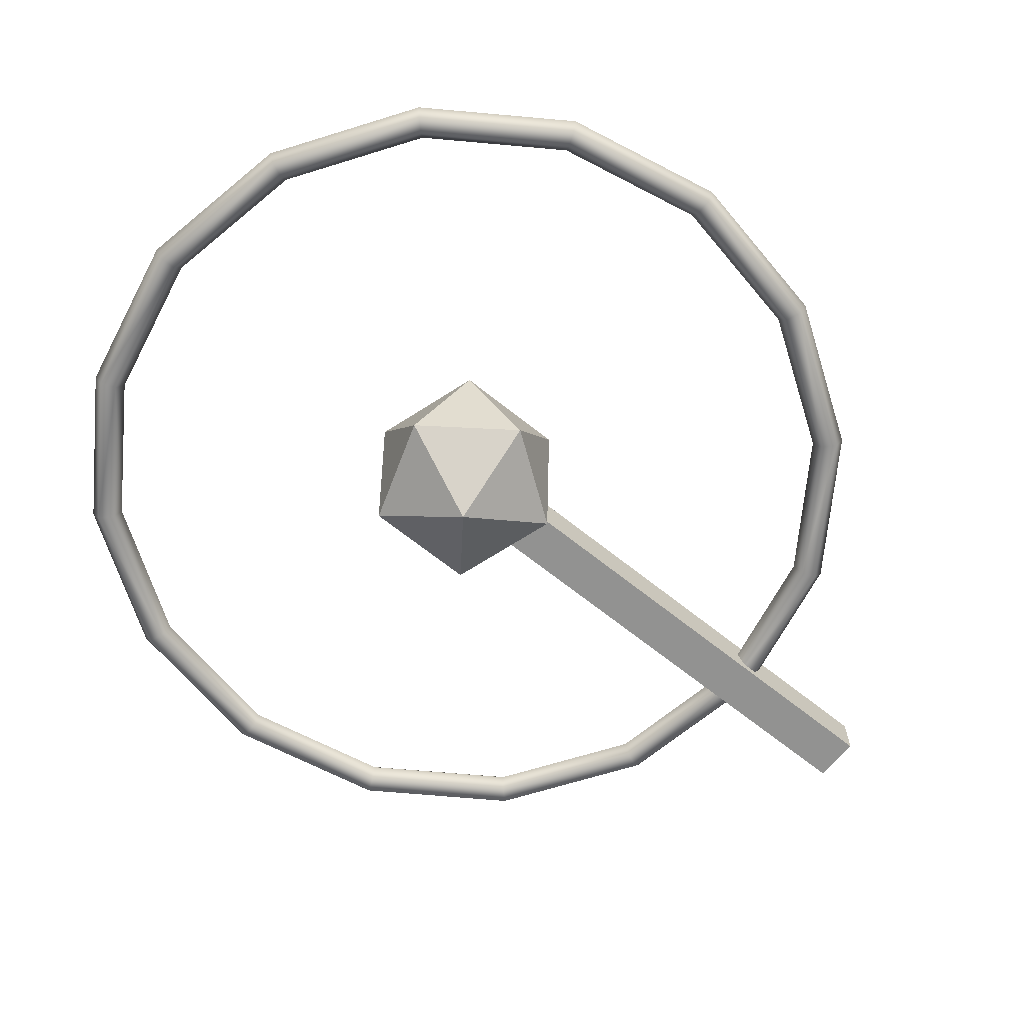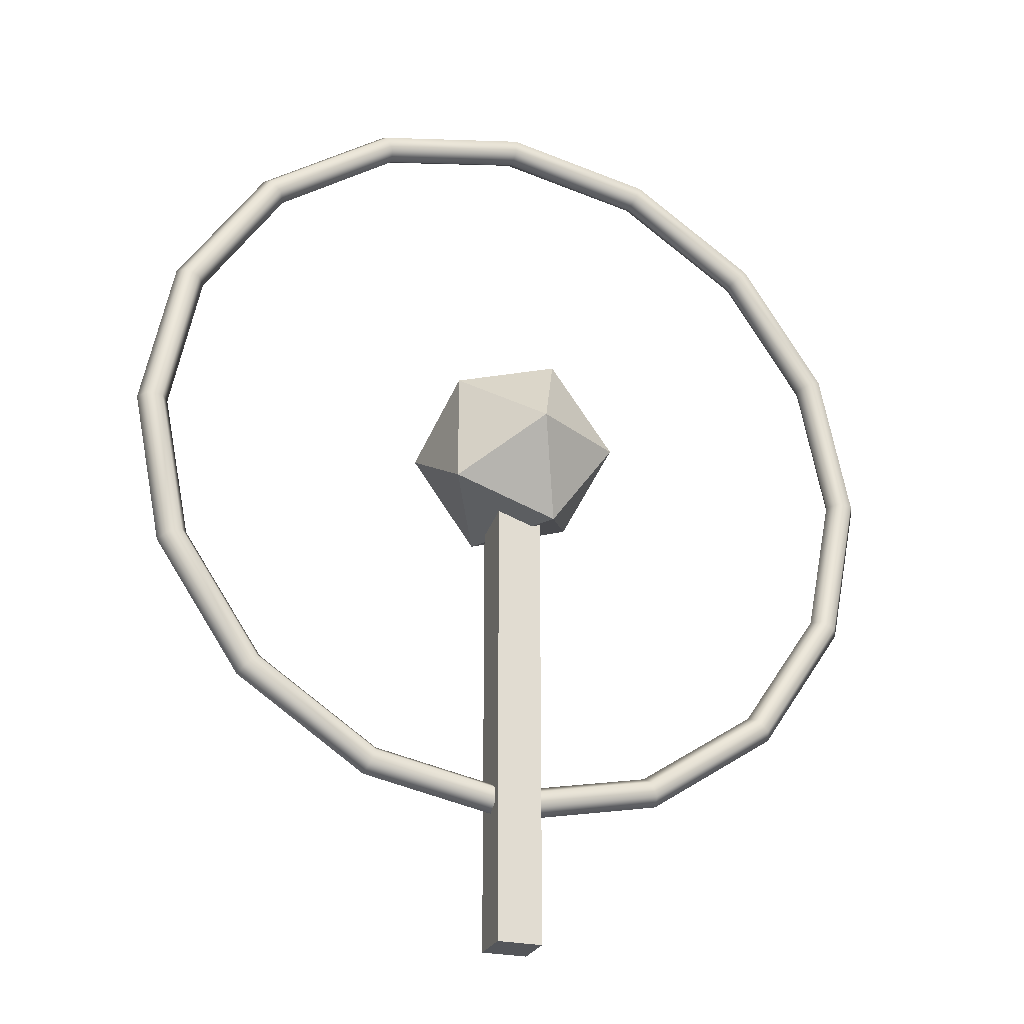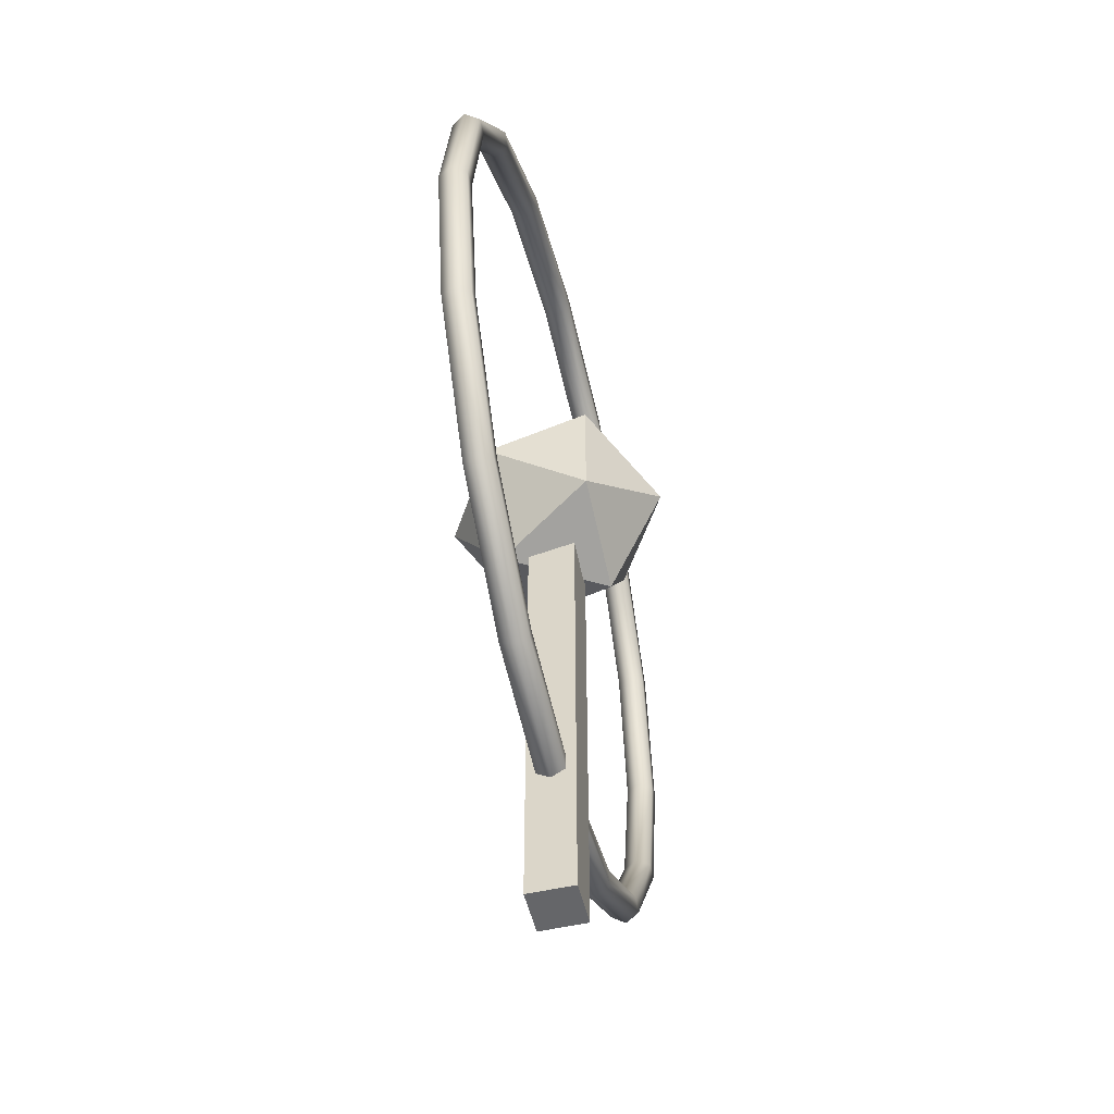
<metadata>
{"format":"obj","ext":"obj","renderer":"f3d","projection":"perspective","resolution":1024,"background":"white","views":[{"elev":-66.2,"azim":51.1,"up":"+Y"},{"elev":-25.6,"azim":-19.7,"up":"+Z"},{"elev":-51.9,"azim":103.6,"up":"+Z"}]}
</metadata>
<code>
g Part1
v -1.03 0.1405 -52.53
v -1.03 0.1405 -51.98
v -1.03 0.09053 -52.53
v -1.03 0.09053 -51.98
v -1.08 0.1405 -51.98
v -1.03 0.1405 -51.98
v -1.08 0.1405 -52.53
v -1.03 0.1405 -52.53
v -1.03 0.1405 -51.98
v -1.08 0.1405 -51.98
v -1.03 0.09053 -51.98
v -1.08 0.09053 -51.98
v -1.08 0.1405 -51.98
v -1.08 0.1405 -52.53
v -1.08 0.09053 -51.98
v -1.08 0.09053 -52.53
v -1.08 0.09053 -52.53
v -1.03 0.09053 -52.53
v -1.08 0.09053 -51.98
v -1.03 0.09053 -51.98
v -1.08 0.1405 -52.53
v -1.03 0.1405 -52.53
v -1.08 0.09053 -52.53
v -1.03 0.09053 -52.53
f 1 2 3
f 3 2 4
f 5 6 7
f 7 6 8
f 9 10 11
f 11 10 12
f 13 14 15
f 15 14 16
f 17 18 19
f 19 18 20
f 21 22 23
f 23 22 24
g Gyro1
v -0.7585 0.1304 -51.65
v -0.7403 0.1155 -51.63
v -0.7464 0.1007 -51.64
v -0.6518 0.1007 -51.78
v -0.7464 0.1007 -51.64
v -0.6439 0.1155 -51.77
v -0.7464 0.1304 -51.64
v -0.6518 0.1304 -51.78
v -0.6518 0.1304 -51.78
v -0.6186 0.1304 -51.95
v -0.61 0.1155 -51.95
v -0.6518 0.1007 -51.78
v -0.6186 0.1007 -51.95
v -1.023 0.06386 -52.04
v -0.9517 0.06386 -51.95
v -1.023 0.06386 -51.85
v -0.9517 0.06386 -51.95
v -1.023 0.06386 -52.04
v -0.9714 0.1672 -52.01
v -0.9714 0.1672 -51.88
v -1.055 0.2311 -51.95
v -1.023 0.06386 -51.85
v -0.9517 0.06386 -51.95
v -0.9714 0.1672 -51.88
v -0.9517 0.06386 -51.95
v -0.9714 0.1672 -52.01
v -0.9714 0.1672 -51.88
v -1.458 0.1304 -51.78
v -1.474 0.1304 -51.95
v -1.442 0.1304 -51.78
v -1.434 0.1155 -51.79
v -1.466 0.1155 -51.95
v -1.345 0.1155 -51.65
v -1.442 0.1304 -51.78
v -1.351 0.1304 -51.65
v -1.364 0.1007 -51.64
v -1.458 0.1007 -51.78
v -1.442 0.1007 -51.78
v -1.351 0.1007 -51.65
v -1.345 0.1155 -51.65
v -1.434 0.1155 -51.79
v -1.474 0.1007 -51.95
v -1.442 0.1007 -51.78
v -1.466 0.1155 -51.95
v -1.434 0.1155 -52.1
v -1.474 0.1007 -51.95
v -1.442 0.1007 -52.11
v -1.458 0.1007 -52.11
v -1.458 0.1304 -52.11
v -1.474 0.1304 -51.95
v -1.442 0.1304 -52.11
v -1.434 0.1155 -52.1
v -1.345 0.1155 -52.24
v -1.442 0.1304 -52.11
v -1.351 0.1304 -52.24
v -1.364 0.1007 -52.25
v -1.442 0.1007 -52.11
v -1.351 0.1007 -52.24
v -1.345 0.1155 -52.24
v -0.7645 0.1155 -52.24
v -0.7585 0.1304 -52.24
v -0.7403 0.1155 -52.26
v -0.7464 0.1007 -52.25
v -0.6518 0.1007 -52.11
v -0.7464 0.1007 -52.25
v -0.6439 0.1155 -52.12
v -0.7464 0.1304 -52.25
v -0.6518 0.1304 -52.11
v -0.6186 0.1304 -51.95
v -0.6518 0.1304 -52.11
v -0.61 0.1155 -51.95
v -0.6518 0.1007 -52.11
v -0.6186 0.1007 -51.95
v -1.055 0.1155 -51.5
v -0.888 0.1304 -51.54
v -1.055 0.1304 -51.51
v -1.055 0.1304 -51.53
v -0.8945 0.1304 -51.56
v -0.8945 0.1304 -51.56
v -0.7585 0.1304 -51.65
v -0.7464 0.1304 -51.64
v -0.888 0.1304 -51.54
v -0.7403 0.1155 -51.63
v -0.7464 0.1304 -51.64
v -0.6518 0.1304 -51.78
v -0.7585 0.1304 -51.65
v -0.6676 0.1304 -51.78
v -0.6357 0.1304 -51.95
v -0.6676 0.1304 -51.78
v -0.6518 0.1304 -51.78
v -0.6186 0.1304 -51.95
v -0.61 0.1155 -51.95
v -1.023 0.06386 -51.85
v -1.158 0.1672 -51.95
v -1.087 0.1672 -52.04
v -0.9714 0.1672 -52.01
v -1.087 0.1672 -51.85
v -0.9714 0.1672 -51.88
v -1.087 0.1672 -52.04
v -1.158 0.1672 -51.95
v -1.055 0.2311 -51.95
v -0.9714 0.1672 -52.01
v -1.087 0.1672 -52.04
v -1.055 0.2311 -51.95
v -0.9714 0.1672 -51.88
v -0.9714 0.1672 -52.01
v -1.055 0.2311 -51.95
v -1.087 0.1672 -51.85
v -0.9714 0.1672 -51.88
v -1.055 0.2311 -51.95
v -1.158 0.1672 -51.95
v -1.087 0.1672 -51.85
v -1.055 0.2311 -51.95
v -1.458 0.1304 -51.78
v -1.491 0.1304 -51.95
v -1.5 0.1155 -51.95
v -1.474 0.1304 -51.95
v -1.442 0.1304 -51.78
v -1.345 0.1155 -51.65
v -1.442 0.1304 -51.78
v -1.351 0.1304 -51.65
v -1.364 0.1304 -51.64
v -1.458 0.1304 -51.78
v -1.37 0.1155 -51.63
v -1.466 0.1155 -52.12
v -1.458 0.1304 -52.11
v -1.491 0.1304 -51.95
v -1.474 0.1304 -51.95
v -1.442 0.1304 -52.11
v -1.345 0.1155 -52.24
v -1.442 0.1304 -52.11
v -1.351 0.1304 -52.24
v -1.364 0.1304 -52.25
v -1.458 0.1304 -52.11
v -1.37 0.1155 -52.26
v -1.225 0.1155 -52.36
v -1.364 0.1304 -52.25
v -1.222 0.1304 -52.35
v -1.351 0.1304 -52.24
v -1.215 0.1304 -52.33
v -1.055 0.1304 -52.36
v -1.215 0.1304 -52.33
v -1.222 0.1304 -52.35
v -1.055 0.1304 -52.38
v -1.055 0.1155 -52.39
v -0.888 0.1304 -52.35
v -1.055 0.1304 -52.38
v -1.055 0.1304 -52.36
v -0.8945 0.1304 -52.33
v -0.7645 0.1155 -52.24
v -0.8945 0.1304 -52.33
v -0.7585 0.1304 -52.24
v -0.7464 0.1304 -52.25
v -0.888 0.1304 -52.35
v -0.7403 0.1155 -52.26
v -0.6439 0.1155 -52.12
v -0.7464 0.1304 -52.25
v -0.6518 0.1304 -52.11
v -0.7585 0.1304 -52.24
v -0.6676 0.1304 -52.11
v -0.6357 0.1304 -51.95
v -0.6676 0.1304 -52.11
v -0.6186 0.1304 -51.95
v -0.6518 0.1304 -52.11
v -1.225 0.1155 -51.53
v -1.364 0.1304 -51.64
v -1.222 0.1304 -51.54
v -1.215 0.1304 -51.56
v -1.351 0.1304 -51.65
v -1.055 0.1304 -51.53
v -1.215 0.1304 -51.56
v -1.222 0.1304 -51.54
v -1.055 0.1304 -51.51
v -1.055 0.1155 -51.5
v -0.888 0.1007 -51.54
v -0.8847 0.1155 -51.53
v -0.888 0.1304 -51.54
v -1.055 0.1304 -51.51
v -0.7585 0.1304 -51.65
v -0.7464 0.1304 -51.64
v -0.888 0.1304 -51.54
v -0.7403 0.1155 -51.63
v -0.7464 0.1007 -51.64
v -0.888 0.1007 -51.54
v -1.139 0.06386 -51.88
v -1.023 0.06386 -51.85
v -1.158 0.1672 -51.95
v -1.139 0.06386 -51.88
v -1.023 0.06386 -51.85
v -1.087 0.1672 -51.85
v -1.023 0.06386 -51.85
v -0.9714 0.1672 -51.88
v -1.087 0.1672 -51.85
v -1.055 0.2311 -51.95
v -1.351 0.1304 -51.65
v -1.37 0.1155 -51.63
v -1.364 0.1007 -51.64
v -1.345 0.1155 -52.24
v -1.351 0.1304 -52.24
v -1.364 0.1007 -52.25
v -1.345 0.1155 -52.24
v -1.215 0.1007 -52.33
v -1.351 0.1007 -52.24
v -1.212 0.1155 -52.32
v -1.222 0.1007 -52.35
v -1.222 0.1304 -52.35
v -1.351 0.1304 -52.24
v -1.215 0.1304 -52.33
v -1.212 0.1155 -52.32
v -1.055 0.1155 -52.36
v -1.055 0.1304 -52.36
v -1.215 0.1304 -52.33
v -1.055 0.1007 -52.36
v -1.215 0.1007 -52.33
v -1.055 0.1155 -52.36
v -1.055 0.1007 -52.36
v -0.8978 0.1155 -52.32
v -0.8945 0.1007 -52.33
v -0.888 0.1007 -52.35
v -0.888 0.1304 -52.35
v -1.055 0.1304 -52.36
v -0.8945 0.1304 -52.33
v -0.8978 0.1155 -52.32
v -0.7645 0.1155 -52.24
v -0.8945 0.1304 -52.33
v -0.7585 0.1304 -52.24
v -0.7464 0.1007 -52.25
v -0.8945 0.1007 -52.33
v -0.7585 0.1007 -52.24
v -0.7645 0.1155 -52.24
v -1.225 0.1155 -51.53
v -1.364 0.1304 -51.64
v -1.364 0.1007 -51.64
v -1.222 0.1304 -51.54
v -1.222 0.1007 -51.54
v -1.222 0.1304 -51.54
v -1.055 0.1304 -51.51
v -1.222 0.1007 -51.54
v -1.055 0.1007 -51.51
v -1.055 0.1007 -51.51
v -0.7645 0.1155 -51.65
v -0.7585 0.1304 -51.65
v -0.7464 0.1007 -51.64
v -0.7645 0.1155 -51.65
v -0.6676 0.1007 -51.78
v -0.6755 0.1155 -51.79
v -0.7585 0.1007 -51.65
v -0.6518 0.1007 -51.78
v -0.6518 0.1304 -51.78
v -0.7585 0.1304 -51.65
v -0.6676 0.1304 -51.78
v -0.6755 0.1155 -51.79
v -0.6357 0.1304 -51.95
v -0.6442 0.1155 -51.95
v -0.6676 0.1304 -51.78
v -0.6357 0.1007 -51.95
v -0.6676 0.1007 -51.78
v -0.6442 0.1155 -51.95
v -1.139 0.06386 -52.01
v -1.139 0.06386 -51.88
v -1.139 0.06386 -52.01
v -1.139 0.06386 -51.88
v -1.158 0.1672 -51.95
v -1.087 0.1672 -52.04
v -1.087 0.1672 -51.85
v -1.139 0.06386 -52.01
v -1.158 0.1672 -51.95
v -1.087 0.1672 -52.04
v -1.139 0.06386 -51.88
v -1.087 0.1672 -51.85
v -1.158 0.1672 -51.95
v -1.458 0.1304 -51.78
v -1.491 0.1304 -51.95
v -1.5 0.1155 -51.95
v -1.466 0.1155 -51.77
v -1.351 0.1304 -51.65
v -1.364 0.1304 -51.64
v -1.458 0.1304 -51.78
v -1.37 0.1155 -51.63
v -1.364 0.1007 -51.64
v -1.458 0.1007 -51.78
v -1.458 0.1007 -51.78
v -1.491 0.1007 -51.95
v -1.458 0.1007 -52.11
v -1.491 0.1007 -51.95
v -1.466 0.1155 -52.12
v -1.458 0.1304 -52.11
v -1.491 0.1304 -51.95
v -1.351 0.1304 -52.24
v -1.364 0.1304 -52.25
v -1.458 0.1304 -52.11
v -1.37 0.1155 -52.26
v -1.364 0.1007 -52.25
v -1.458 0.1007 -52.11
v -0.7645 0.1155 -52.24
v -0.7585 0.1304 -52.24
v -0.7464 0.1007 -52.25
v -0.7645 0.1155 -52.24
v -0.6676 0.1007 -52.11
v -0.6755 0.1155 -52.1
v -0.7585 0.1007 -52.24
v -0.6518 0.1007 -52.11
v -0.6518 0.1304 -52.11
v -0.7585 0.1304 -52.24
v -0.6676 0.1304 -52.11
v -0.6755 0.1155 -52.1
v -0.6357 0.1304 -51.95
v -0.6442 0.1155 -51.95
v -0.6676 0.1304 -52.11
v -0.6676 0.1007 -52.11
v -0.6357 0.1007 -51.95
v -0.6442 0.1155 -51.95
v -1.055 0.1155 -51.5
v -0.888 0.1007 -51.54
v -0.7403 0.1155 -51.63
v -0.7464 0.1007 -51.64
v -0.888 0.1007 -51.54
v -0.8945 0.1007 -51.56
v -0.7585 0.1007 -51.65
v -0.6676 0.1007 -51.78
v -0.7585 0.1007 -51.65
v -0.6518 0.1007 -51.78
v -0.7464 0.1007 -51.64
v -0.61 0.1155 -51.95
v -0.6518 0.1007 -51.78
v -0.6186 0.1007 -51.95
v -0.6357 0.1007 -51.95
v -0.6676 0.1007 -51.78
v -1.055 2.086e-07 -51.95
v -1.139 0.06386 -52.01
v -1.023 0.06386 -52.04
v -1.139 0.06386 -52.01
v -1.055 2.086e-07 -51.95
v -1.139 0.06386 -51.88
v -1.055 2.086e-07 -51.95
v -1.023 0.06386 -52.04
v -0.9517 0.06386 -51.95
v -1.055 2.086e-07 -51.95
v -0.9517 0.06386 -51.95
v -1.023 0.06386 -51.85
v -1.055 2.086e-07 -51.95
v -1.023 0.06386 -51.85
v -1.139 0.06386 -51.88
v -1.5 0.1155 -51.95
v -1.345 0.1155 -51.65
v -1.37 0.1155 -51.63
v -1.364 0.1007 -51.64
v -1.458 0.1007 -51.78
v -1.442 0.1007 -51.78
v -1.351 0.1007 -51.65
v -1.458 0.1007 -51.78
v -1.491 0.1007 -51.95
v -1.474 0.1007 -51.95
v -1.442 0.1007 -51.78
v -1.474 0.1007 -51.95
v -1.442 0.1007 -52.11
v -1.458 0.1007 -52.11
v -1.491 0.1007 -51.95
v -1.466 0.1155 -52.12
v -1.345 0.1155 -52.24
v -1.37 0.1155 -52.26
v -1.364 0.1007 -52.25
v -1.458 0.1007 -52.11
v -1.442 0.1007 -52.11
v -1.351 0.1007 -52.24
v -1.215 0.1007 -52.33
v -1.351 0.1007 -52.24
v -1.222 0.1007 -52.35
v -1.364 0.1007 -52.25
v -1.225 0.1155 -52.36
v -1.055 0.1155 -52.39
v -1.222 0.1007 -52.35
v -1.055 0.1007 -52.38
v -1.055 0.1007 -52.36
v -1.215 0.1007 -52.33
v -1.055 0.1007 -52.36
v -0.8945 0.1007 -52.33
v -0.888 0.1007 -52.35
v -1.055 0.1007 -52.38
v -0.7645 0.1155 -52.24
v -0.7403 0.1155 -52.26
v -0.7464 0.1007 -52.25
v -0.888 0.1007 -52.35
v -0.8945 0.1007 -52.33
v -0.7585 0.1007 -52.24
v -0.6676 0.1007 -52.11
v -0.7585 0.1007 -52.24
v -0.6518 0.1007 -52.11
v -0.7464 0.1007 -52.25
v -0.6439 0.1155 -52.12
v -0.6518 0.1007 -52.11
v -0.6186 0.1007 -51.95
v -0.6676 0.1007 -52.11
v -0.6357 0.1007 -51.95
v -1.225 0.1155 -51.53
v -1.364 0.1007 -51.64
v -1.222 0.1007 -51.54
v -1.215 0.1007 -51.56
v -1.351 0.1007 -51.65
v -1.222 0.1007 -51.54
v -1.055 0.1007 -51.51
v -1.055 0.1007 -51.53
v -1.215 0.1007 -51.56
v -1.055 0.1007 -51.53
v -0.8945 0.1007 -51.56
v -1.055 0.1007 -51.51
v -0.888 0.1007 -51.54
v -0.888 0.1304 -51.54
v -1.055 0.1304 -51.53
v -0.8945 0.1304 -51.56
v -0.8978 0.1155 -51.57
v -1.055 0.1155 -51.53
v -0.8945 0.1304 -51.56
v -0.7645 0.1155 -51.65
v -0.7585 0.1304 -51.65
v -0.7464 0.1007 -51.64
v -0.8945 0.1007 -51.56
v -0.7585 0.1007 -51.65
v -0.7645 0.1155 -51.65
v -0.8978 0.1155 -51.57
v -1.139 0.06386 -52.01
v -1.023 0.06386 -52.04
v -1.023 0.06386 -52.04
v -1.139 0.06386 -52.01
v -1.087 0.1672 -52.04
v -0.9714 0.1672 -52.01
v -1.023 0.06386 -52.04
v -1.087 0.1672 -52.04
v -0.9714 0.1672 -52.01
v -1.345 0.1155 -51.65
v -1.351 0.1304 -51.65
v -1.364 0.1007 -51.64
v -1.345 0.1155 -51.65
v -1.351 0.1304 -52.24
v -1.37 0.1155 -52.26
v -1.364 0.1007 -52.25
v -1.222 0.1007 -52.35
v -1.364 0.1007 -52.25
v -1.225 0.1155 -52.36
v -1.364 0.1304 -52.25
v -1.222 0.1304 -52.35
v -1.222 0.1304 -52.35
v -1.055 0.1304 -52.38
v -1.055 0.1155 -52.39
v -1.222 0.1007 -52.35
v -1.055 0.1007 -52.38
v -0.888 0.1007 -52.35
v -1.055 0.1007 -52.38
v -0.8847 0.1155 -52.36
v -0.888 0.1304 -52.35
v -1.055 0.1304 -52.38
v -0.7585 0.1304 -52.24
v -0.7464 0.1304 -52.25
v -0.888 0.1304 -52.35
v -0.7403 0.1155 -52.26
v -0.7464 0.1007 -52.25
v -0.888 0.1007 -52.35
v -1.222 0.1304 -51.54
v -1.215 0.1304 -51.56
v -1.351 0.1304 -51.65
v -1.212 0.1155 -51.57
v -1.222 0.1007 -51.54
v -1.215 0.1007 -51.56
v -1.351 0.1007 -51.65
v -1.212 0.1155 -51.57
v -1.055 0.1304 -51.53
v -1.215 0.1304 -51.56
v -1.055 0.1007 -51.53
v -1.215 0.1007 -51.56
v -1.055 0.1155 -51.53
v -1.055 0.1007 -51.53
v -0.8945 0.1007 -51.56
f 30 29 28
f 30 26 29
f 30 31 26
f 31 30 32
f 33 35 34
f 35 33 30
f 36 35 30
f 35 36 37
f 41 42 43
f 46 47 48
f 49 50 51
f 53 54 55
f 55 56 53
f 57 55 58
f 58 59 57
f 62 64 63
f 64 62 65
f 66 65 67
f 65 66 68
f 69 68 70
f 70 71 69
f 74 76 75
f 76 74 56
f 77 78 76
f 78 77 79
f 81 82 83
f 83 69 81
f 89 90 88
f 90 89 86
f 91 90 86
f 90 91 92
f 95 94 93
f 94 95 90
f 95 96 90
f 96 95 97
f 99 101 100
f 101 99 102
f 103 105 104
f 105 103 106
f 109 110 108
f 110 109 111
f 114 112 113
f 112 114 115
f 123 124 125
f 126 127 128
f 129 130 131
f 132 133 134
f 135 136 137
f 138 141 139
f 141 138 142
f 144 146 145
f 146 144 147
f 150 151 152
f 152 153 150
f 157 155 156
f 155 157 158
f 163 162 161
f 162 163 164
f 165 167 166
f 167 165 168
f 170 171 172
f 172 173 170
f 175 176 177
f 177 178 175
f 182 181 183
f 183 184 182
f 187 186 185
f 186 187 188
f 192 190 191
f 190 192 193
f 196 194 195
f 194 196 197
f 198 199 200
f 198 200 201
f 198 201 202
f 200 204 205
f 200 206 204
f 200 207 206
f 207 200 208
f 212 213 214
f 215 216 217
f 226 225 227
f 225 226 228
f 232 231 222
f 222 233 232
f 233 234 235
f 233 235 236
f 237 228 238
f 228 237 239
f 240 241 239
f 240 242 241
f 245 247 246
f 247 245 234
f 248 249 247
f 249 248 250
f 252 253 254
f 252 254 241
f 255 256 220
f 257 255 220
f 256 255 258
f 257 259 255
f 260 198 261
f 198 260 255
f 262 198 255
f 262 263 198
f 199 198 264
f 269 268 270
f 269 271 268
f 275 265 274
f 265 275 276
f 276 277 278
f 277 276 279
f 270 280 281
f 280 270 282
f 285 286 287
f 290 291 292
f 293 294 295
f 296 297 298
f 298 299 296
f 301 302 299
f 299 303 301
f 299 304 303
f 304 299 305
f 298 306 299
f 306 298 307
f 308 309 298
f 298 310 308
f 298 311 310
f 311 298 312
f 314 310 315
f 310 314 316
f 310 316 317
f 317 318 310
f 322 323 324
f 323 322 325
f 319 329 328
f 329 319 330
f 331 330 332
f 330 331 333
f 335 324 334
f 324 335 336
f 340 341 342
f 342 343 340
f 346 345 344
f 346 347 345
f 349 351 350
f 351 349 352
f 353 354 355
f 356 357 358
f 359 360 361
f 362 363 364
f 365 366 367
f 371 372 373
f 371 373 374
f 375 376 377
f 375 377 378
f 379 381 380
f 381 379 382
f 386 388 387
f 388 386 389
f 391 392 390
f 392 391 393
f 396 397 398
f 396 398 399
f 400 402 401
f 402 400 403
f 406 408 407
f 408 406 409
f 411 412 410
f 412 411 413
f 416 417 415
f 417 416 418
f 420 422 421
f 422 420 423
f 424 426 425
f 426 424 427
f 428 429 338
f 338 430 428
f 435 433 434
f 433 435 436
f 437 438 435
f 437 439 438
f 441 443 442
f 443 441 444
f 447 448 449
f 451 452 453
f 462 463 461
f 463 462 459
f 463 459 464
f 464 465 463
f 466 467 468
f 466 468 463
f 468 469 463
f 469 468 470
f 468 471 472
f 468 473 471
f 468 474 473
f 474 468 475
f 477 473 478
f 473 477 479
f 473 479 480
f 473 480 481
f 483 454 484
f 454 483 485
f 457 487 488
f 457 489 487
f 485 490 436
f 490 485 491
f 489 492 493
f 489 494 492
f 444 495 494
f 495 444 496

</code>
